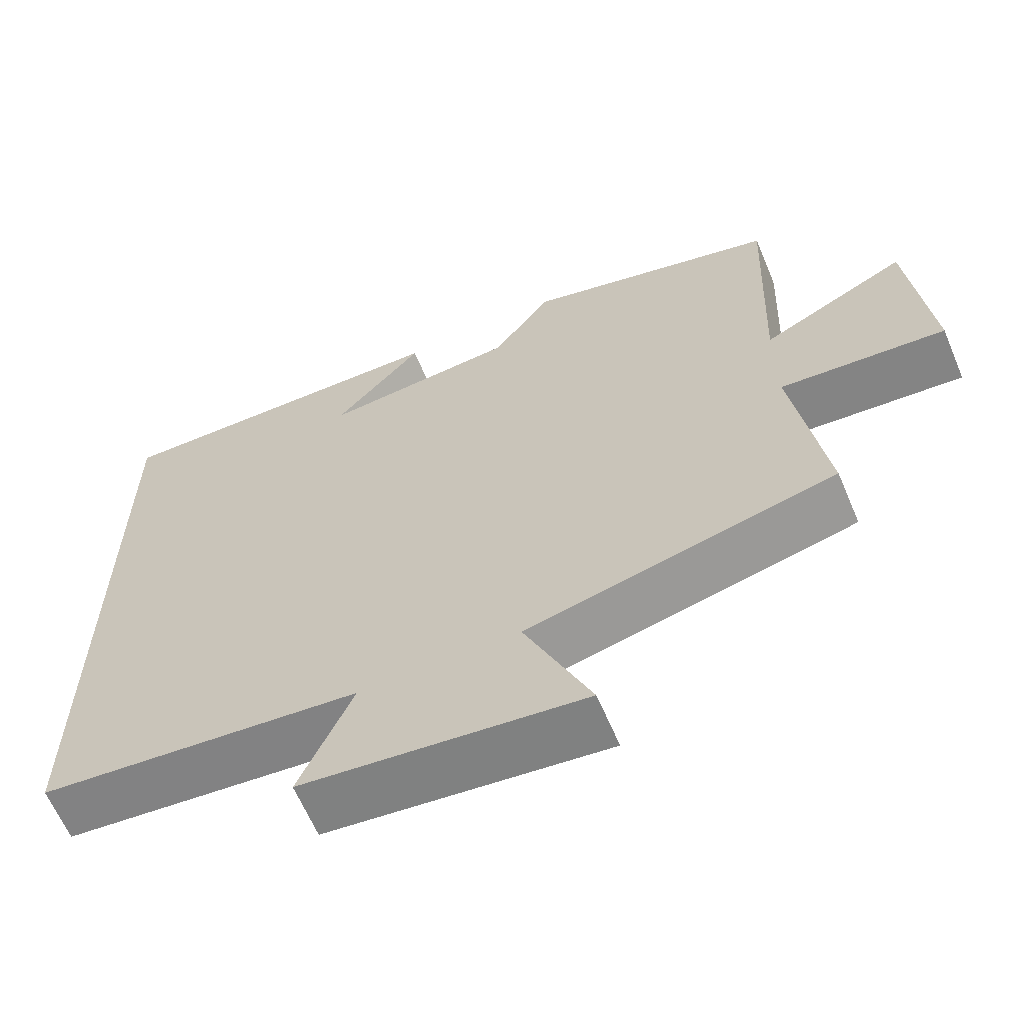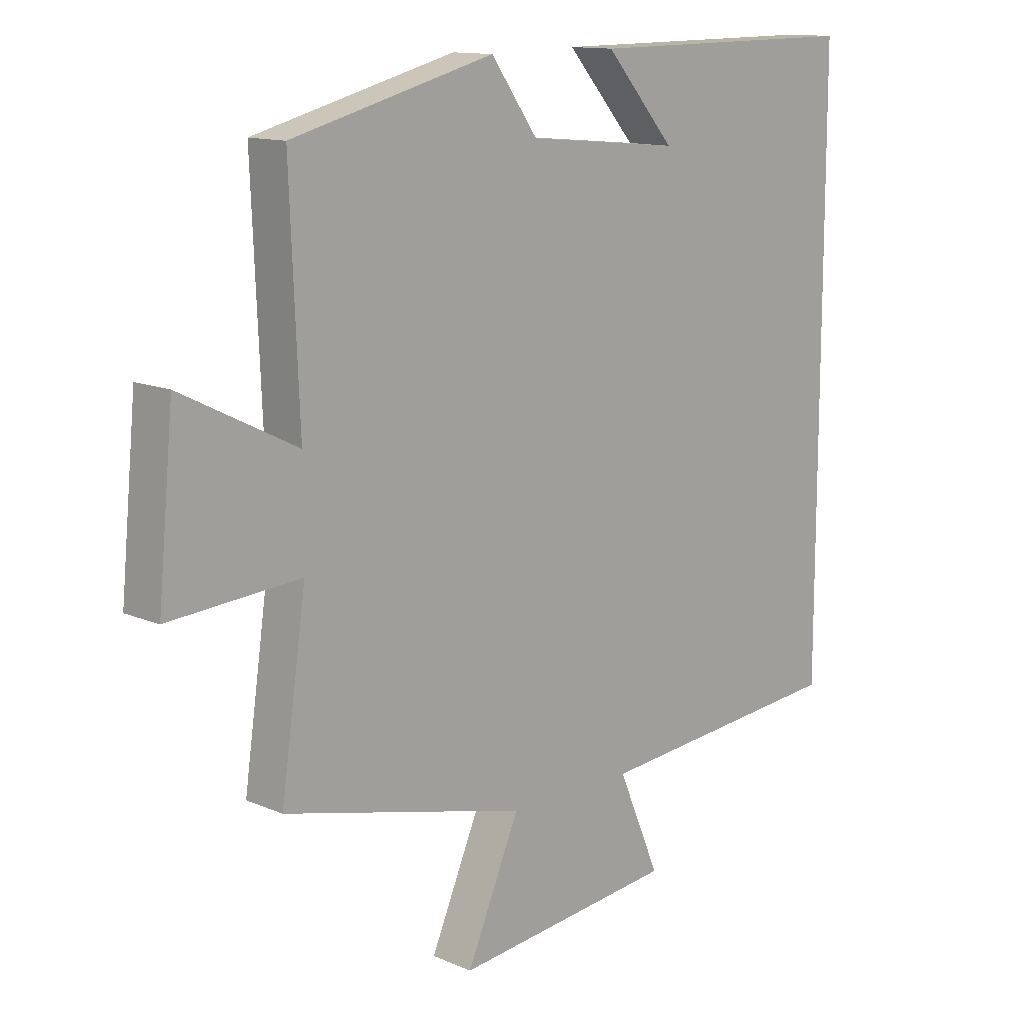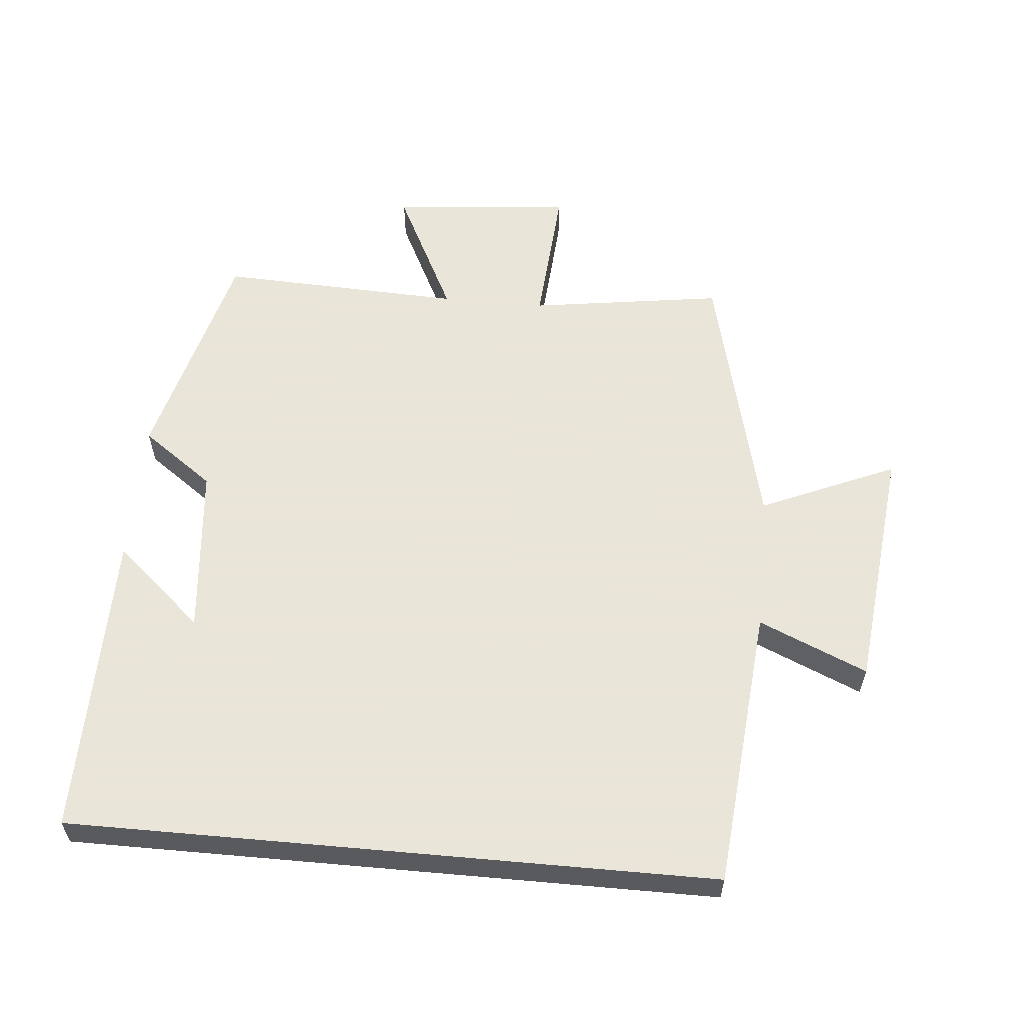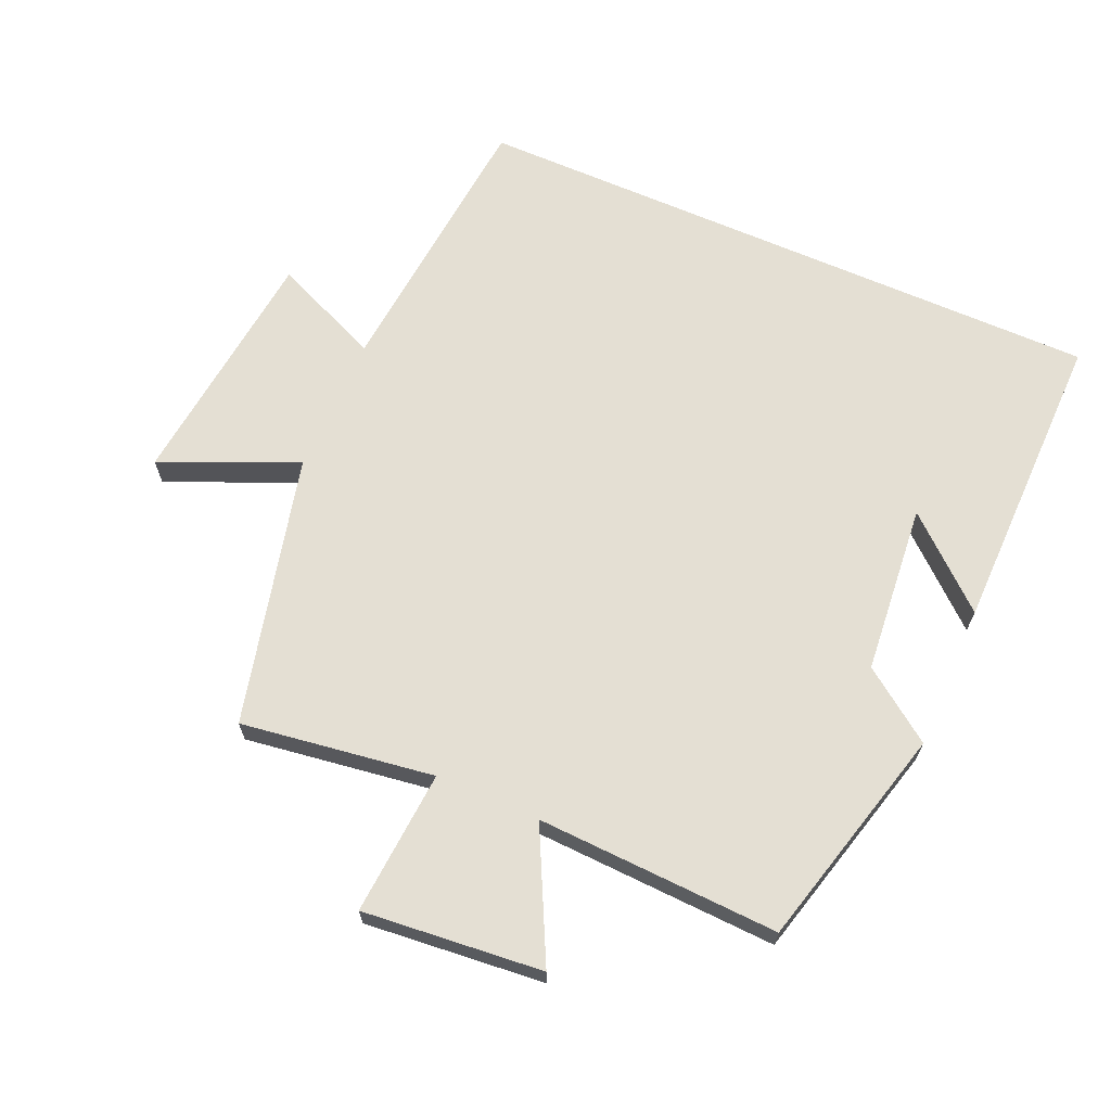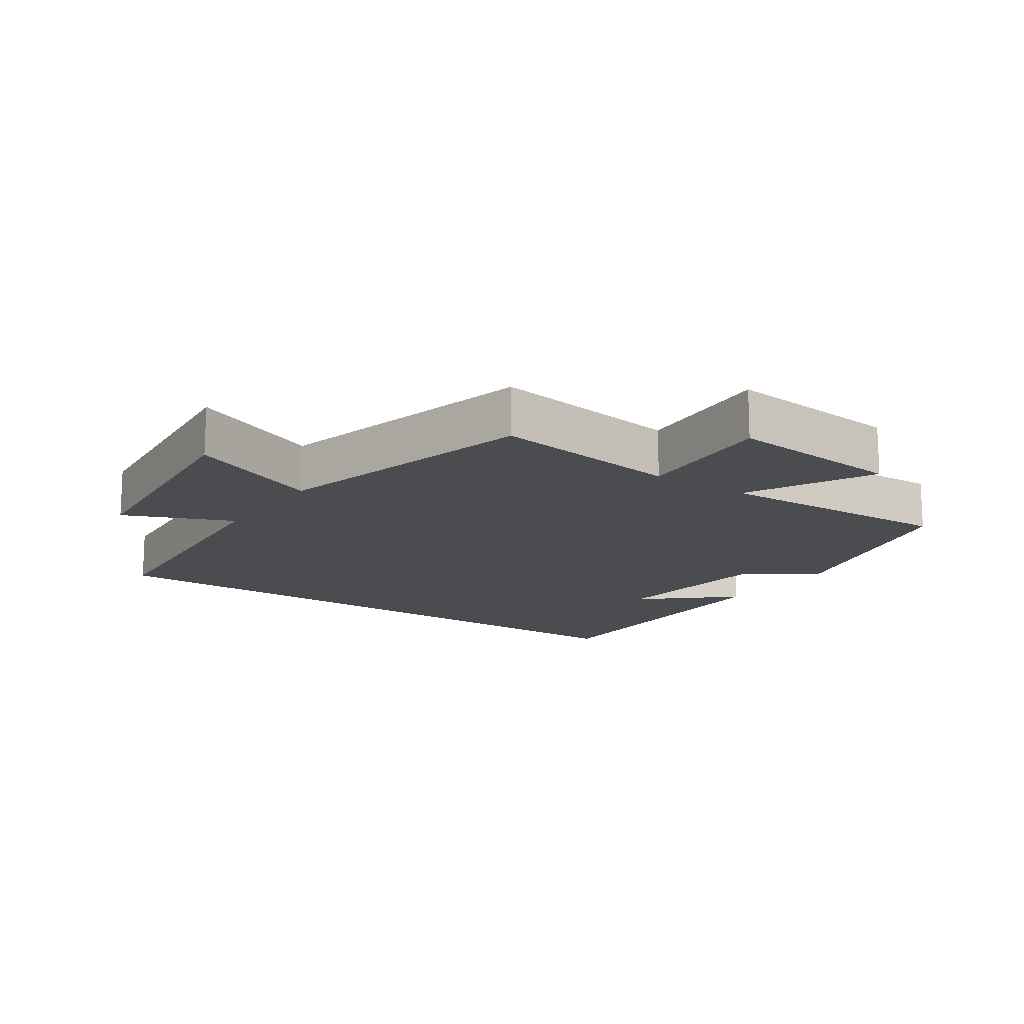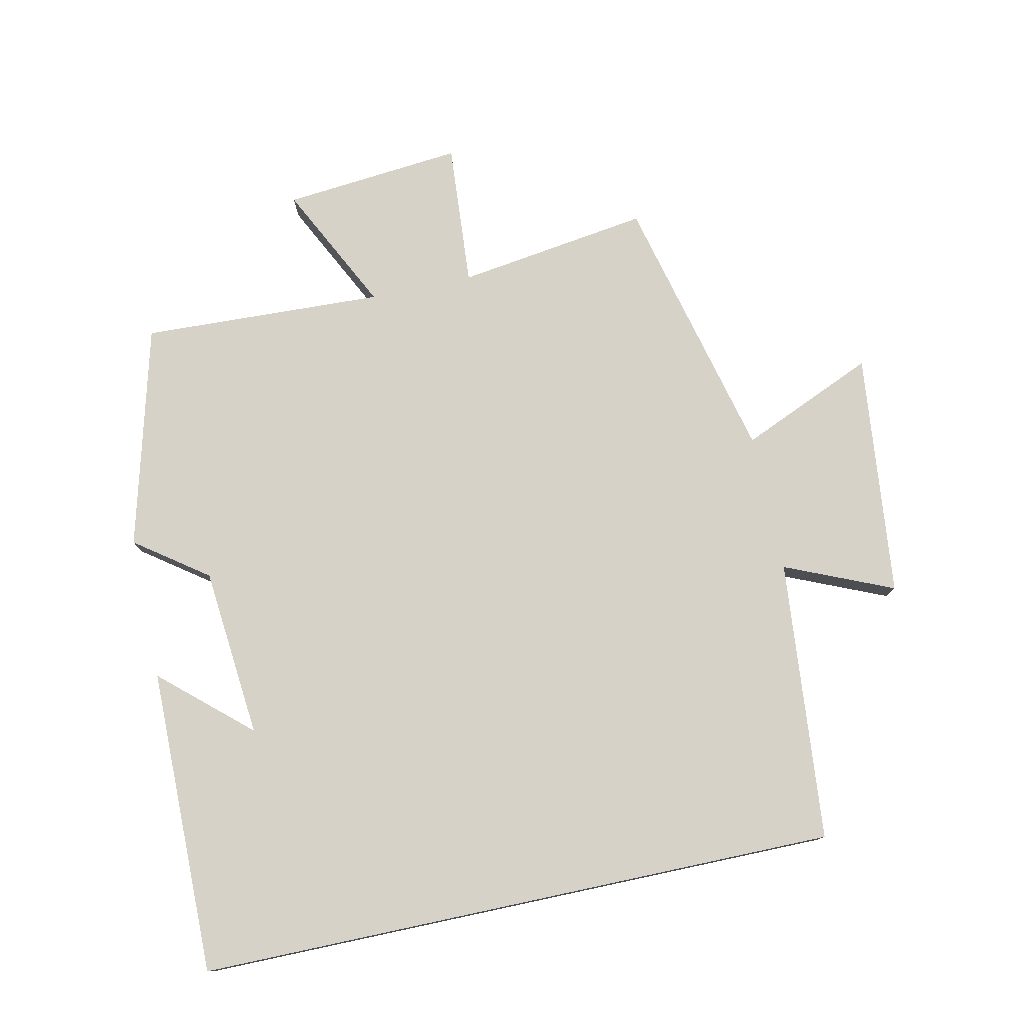
<metadata>
{"format":"obj","ext":"obj","renderer":"f3d","projection":"perspective","resolution":1024,"background":"white","views":[{"elev":-63.5,"azim":-157.0,"up":"+Z"},{"elev":12.9,"azim":-45.3,"up":"+Z"},{"elev":58.6,"azim":95.2,"up":"+Y"},{"elev":66.5,"azim":-66.3,"up":"+Y"},{"elev":-15.1,"azim":-124.7,"up":"+Y"},{"elev":77.5,"azim":77.9,"up":"+Y"}]}
</metadata>
<code>
v 0.5 0.07 -0.461
v 0.076 0.07 -0.5
v 0.146 0.07 -0.663
v -0.224 0.07 -0.703
v -0.136 0.07 -0.5
v -0.542 0.07 -0.401
v -0.5 0.07 -0.111
v -0.718 0.07 -0.127
v -0.692 0.07 0.143
v -0.5 0.07 0.047
v -0.515 0.07 0.412
v -0.179 0.07 0.5
v -0.101 0.07 0.392
v 0.155 0.07 0.368
v 0.039 0.07 0.5
v 0.5 0.07 0.504
v 0.5 0 -0.461
v 0.076 0 -0.5
v 0.146 0 -0.663
v -0.224 0 -0.703
v -0.136 0 -0.5
v -0.542 0 -0.401
v -0.5 0 -0.111
v -0.718 0 -0.127
v -0.692 0 0.143
v -0.5 0 0.047
v -0.515 0 0.412
v -0.179 0 0.5
v -0.101 0 0.392
v 0.155 0 0.368
v 0.039 0 0.5
v 0.5 0 0.504
f 14 15 16
f 14 16 1 2
f 13 14 2
f 10 11 12 13
f 10 13 2
f 7 8 9 10
f 7 10 2 3
f 5 6 7
f 5 7 3
f 3 4 5
f 32 31 30
f 18 17 32 30
f 18 30 29
f 29 28 27 26
f 18 29 26
f 26 25 24 23
f 19 18 26 23
f 23 22 21
f 19 23 21
f 21 20 19
f 1 17 18 2
f 2 18 19 3
f 3 19 20 4
f 4 20 21 5
f 5 21 22 6
f 6 22 23 7
f 7 23 24 8
f 8 24 25 9
f 9 25 26 10
f 10 26 27 11
f 11 27 28 12
f 12 28 29 13
f 13 29 30 14
f 14 30 31 15
f 15 31 32 16
f 16 32 17 1

</code>
